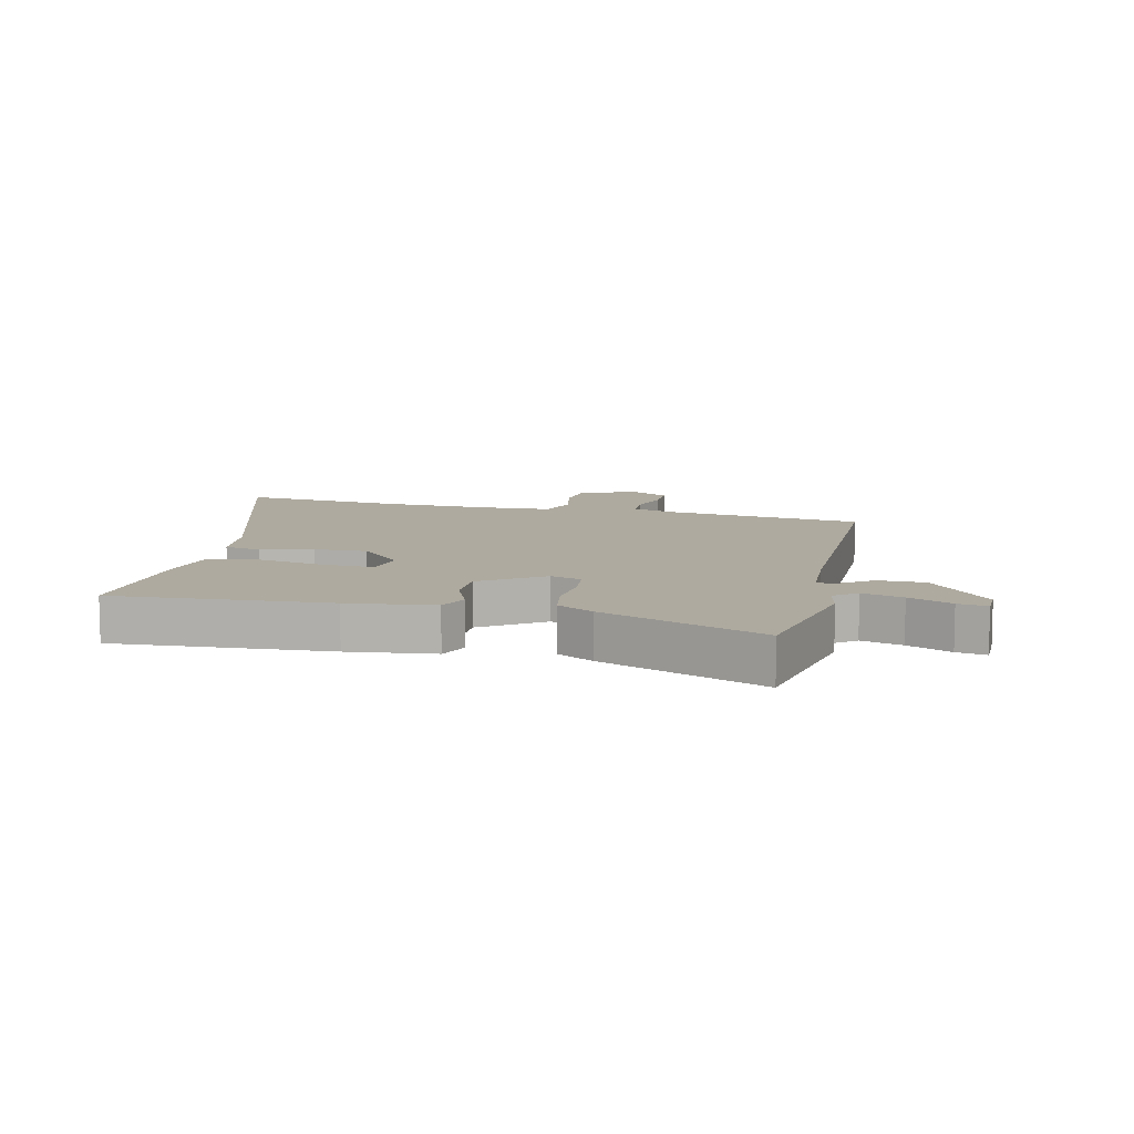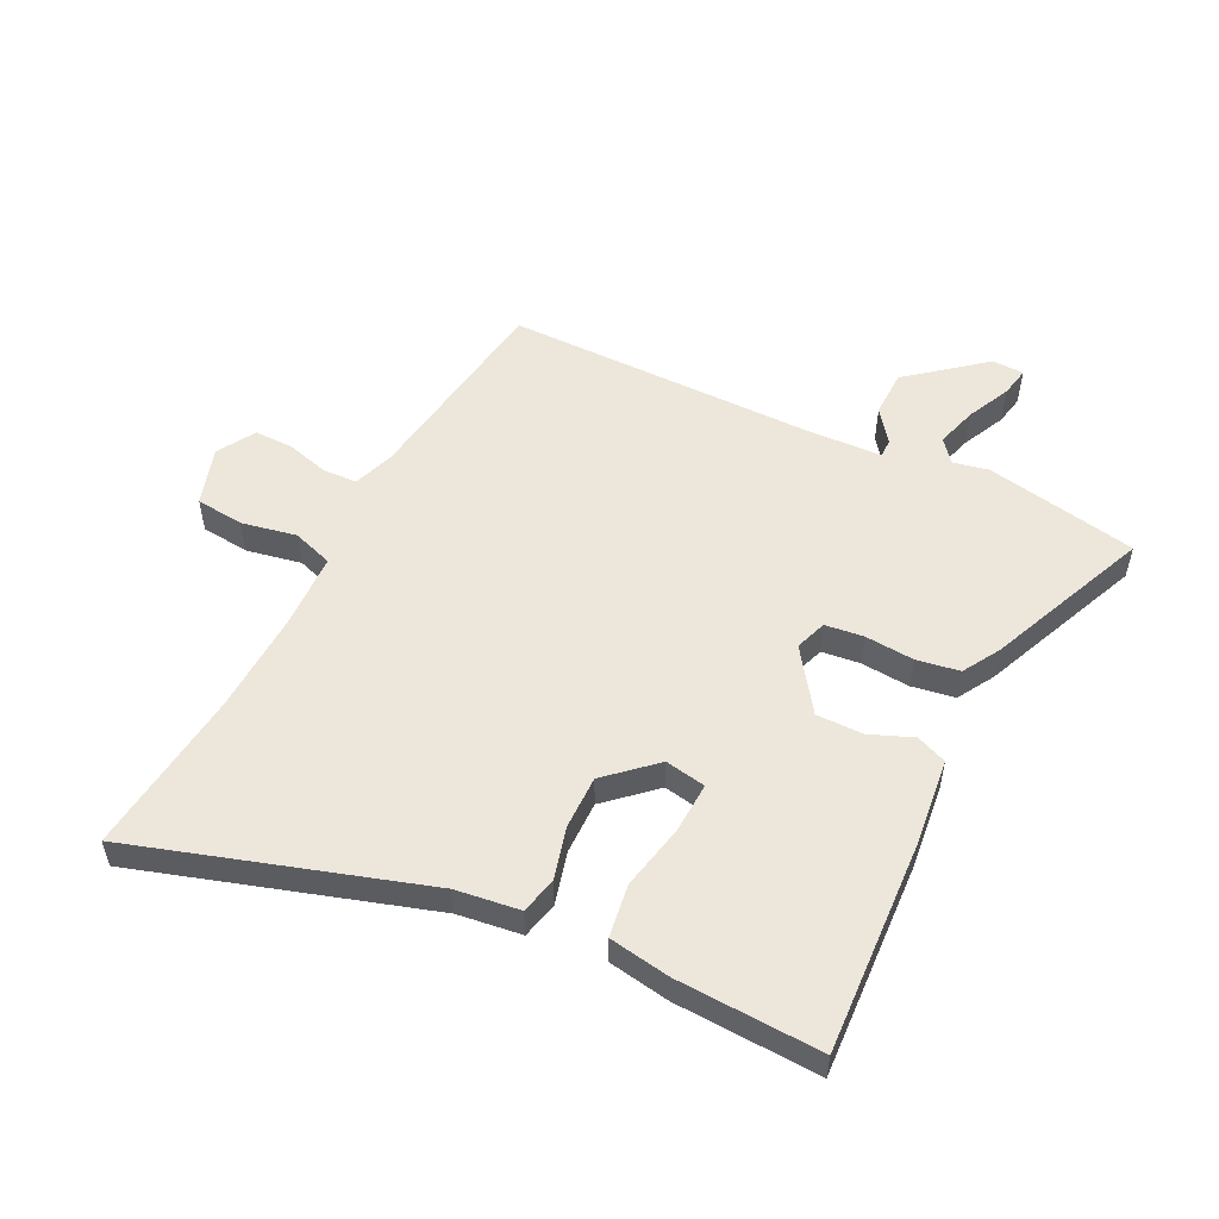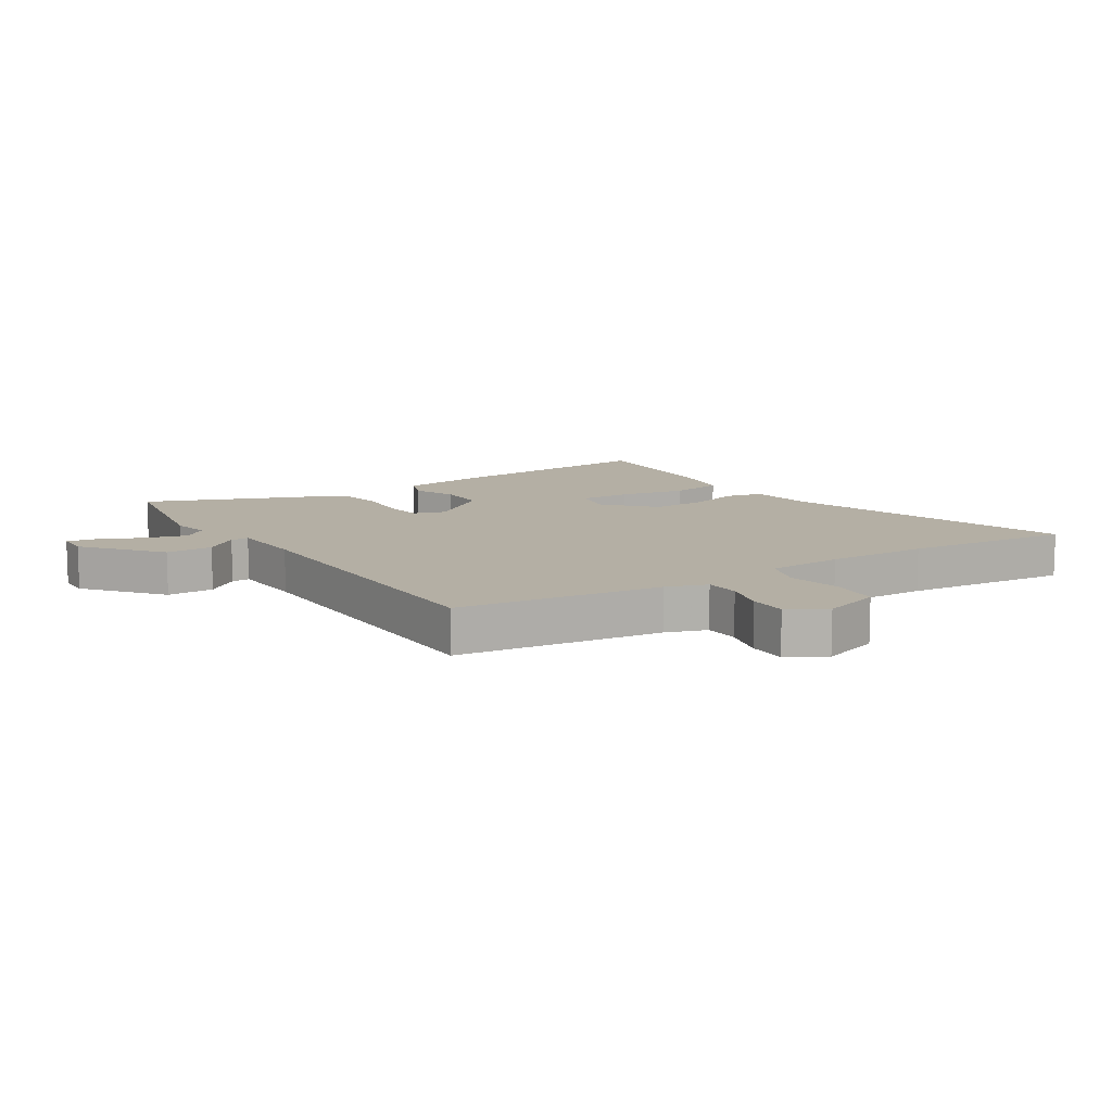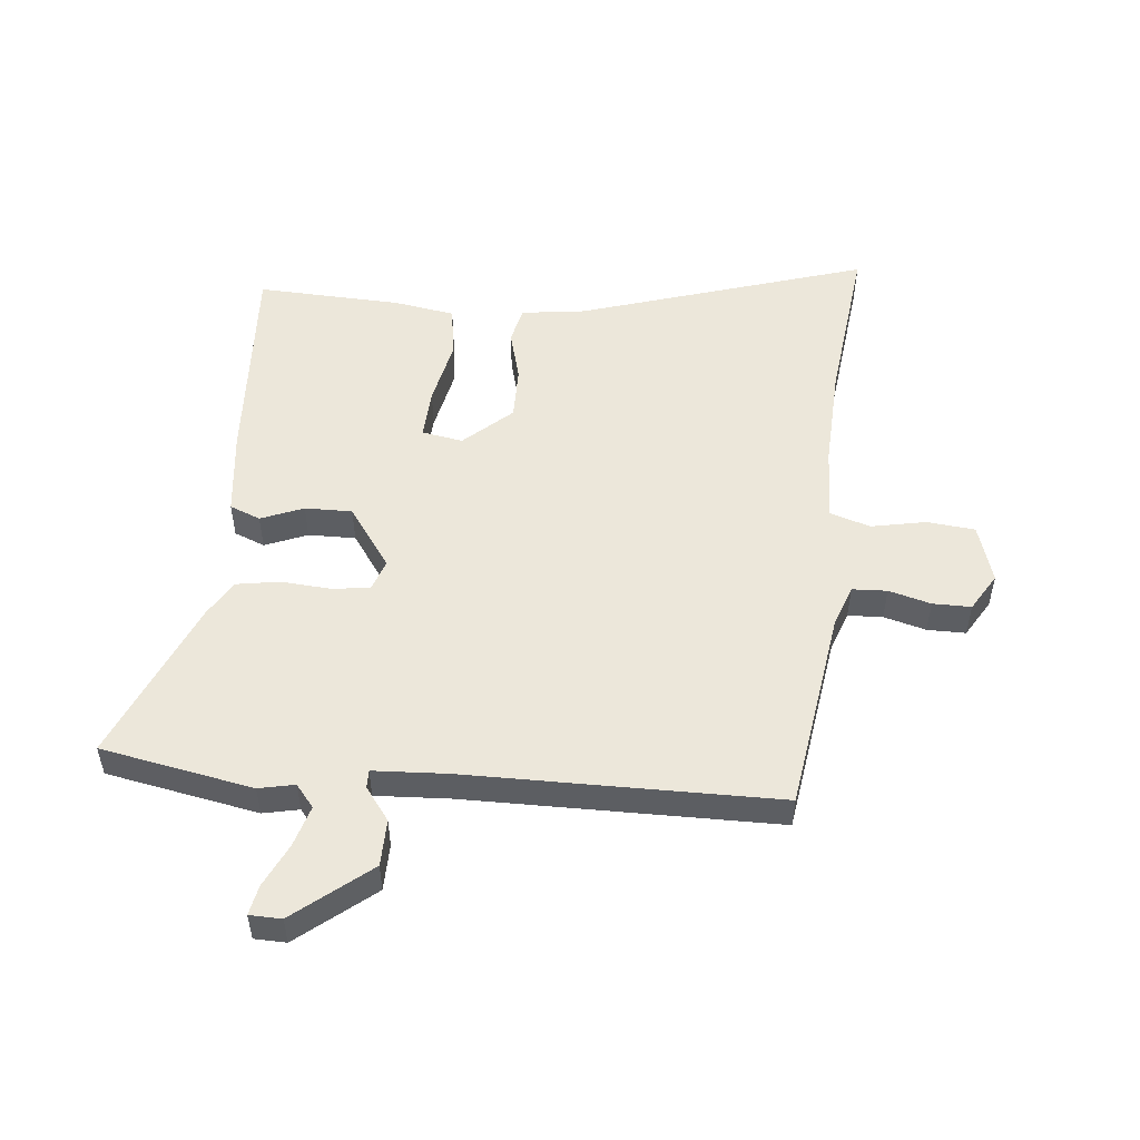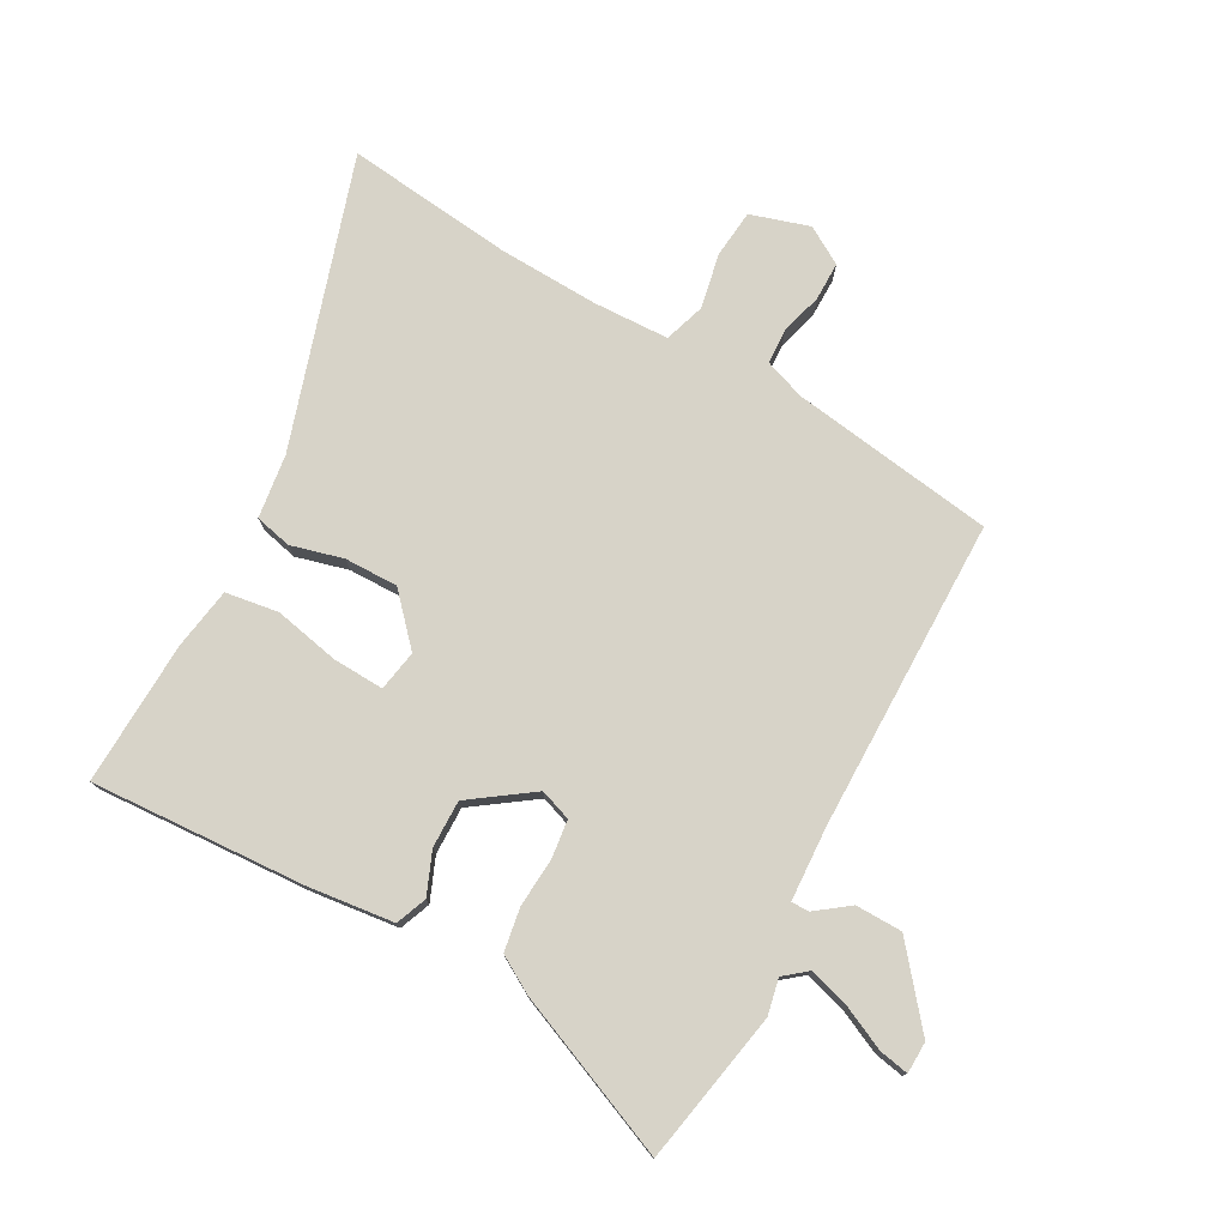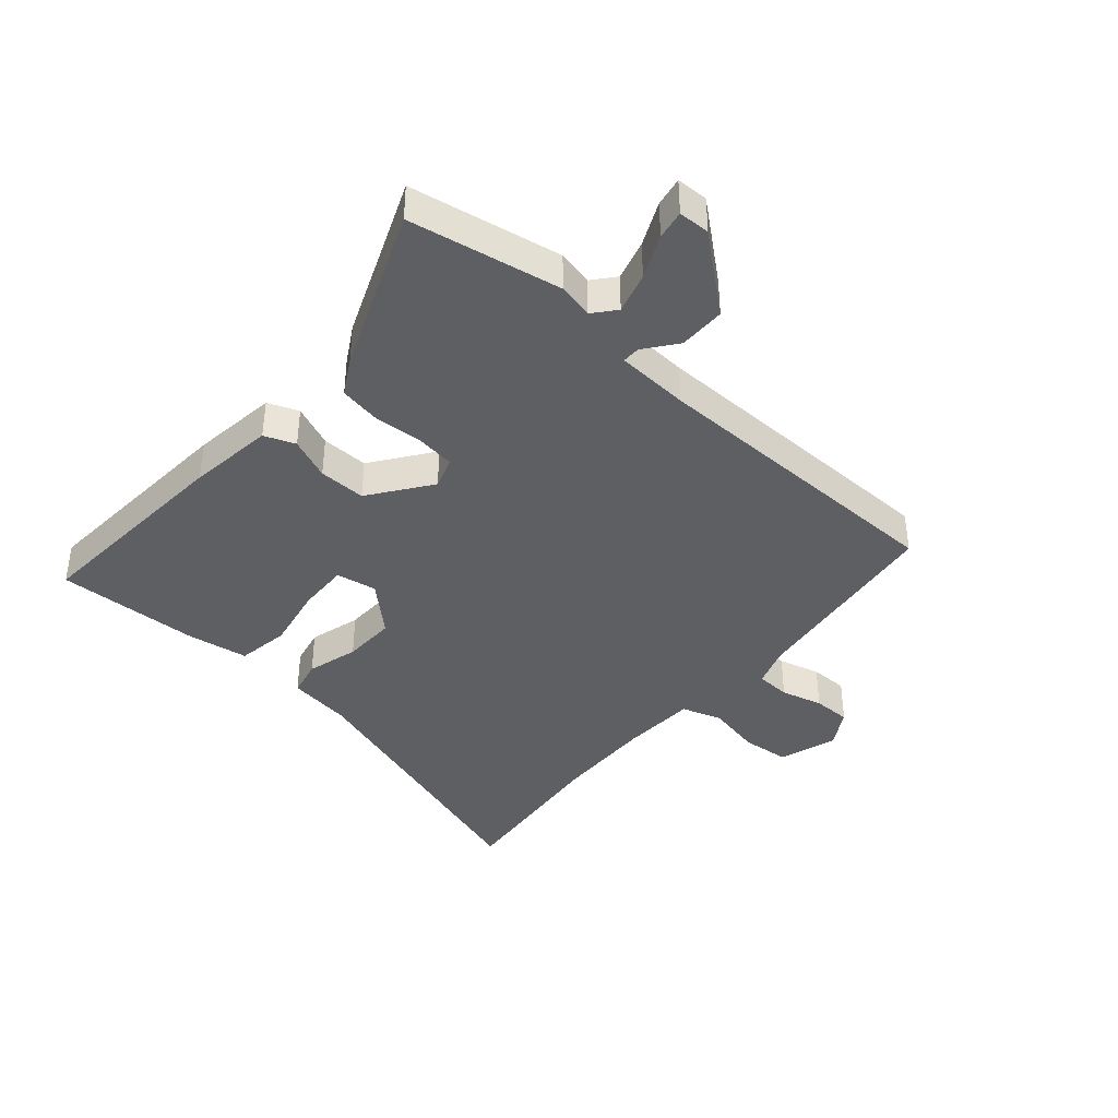
<metadata>
{"format":"obj","ext":"obj","renderer":"f3d","projection":"perspective","resolution":1024,"background":"white","views":[{"elev":9.4,"azim":-77.6,"up":"+Y"},{"elev":53.7,"azim":-154.2,"up":"+Y"},{"elev":11.3,"azim":56.1,"up":"+Y"},{"elev":51.9,"azim":4.9,"up":"+Y"},{"elev":76.8,"azim":-61.9,"up":"+Y"},{"elev":-39.8,"azim":-42.3,"up":"+Y"}]}
</metadata>
<code>
v 0.485 0.07 -0.38
v 0.52 0.07 -0.657
v 0.039 0.07 -0.511
v -0.068 0.07 -0.498
v -0.083 0.07 -0.437
v -0.061 0.07 -0.35
v -0.061 0.07 -0.261
v -0.141 0.07 -0.19
v -0.209 0.07 -0.203
v -0.204 0.07 -0.288
v -0.18 0.07 -0.397
v -0.192 0.07 -0.485
v -0.294 0.07 -0.503
v -0.535 0.07 -0.516
v -0.519 0.07 -0.158
v -0.504 0.07 -0.014
v -0.453 0.07 0.007
v -0.382 0.07 -0.021
v -0.303 0.07 -0.021
v -0.232 0.07 0.082
v -0.251 0.07 0.134
v -0.315 0.07 0.141
v -0.397 0.07 0.134
v -0.469 0.07 0.145
v -0.506 0.07 0.206
v -0.623 0.07 0.475
v -0.37 0.07 0.526
v -0.31 0.07 0.514
v -0.28 0.07 0.552
v -0.301 0.07 0.62
v -0.336 0.07 0.692
v -0.346 0.07 0.741
v -0.293 0.07 0.743
v -0.167 0.07 0.643
v -0.165 0.07 0.565
v -0.205 0.07 0.51
v -0.205 0.07 0.48
v -0.082 0.07 0.475
v 0.438 0.07 0.478
v 0.492 0.07 0.138
v 0.517 0.07 0.071
v 0.575 0.07 0.069
v 0.645 0.07 0.089
v 0.709 0.07 0.09
v 0.747 0.07 0.028
v 0.718 0.07 -0.07
v 0.638 0.07 -0.079
v 0.546 0.07 -0.062
v 0.479 0.07 -0.085
v 0.476 0.07 -0.211
v 0.485 0 -0.38
v 0.52 0 -0.657
v 0.039 0 -0.511
v -0.068 0 -0.498
v -0.083 0 -0.437
v -0.061 0 -0.35
v -0.061 0 -0.261
v -0.141 0 -0.19
v -0.209 0 -0.203
v -0.204 0 -0.288
v -0.18 0 -0.397
v -0.192 0 -0.485
v -0.294 0 -0.503
v -0.535 0 -0.516
v -0.519 0 -0.158
v -0.504 0 -0.014
v -0.453 0 0.007
v -0.382 0 -0.021
v -0.303 0 -0.021
v -0.232 0 0.082
v -0.251 0 0.134
v -0.315 0 0.141
v -0.397 0 0.134
v -0.469 0 0.145
v -0.506 0 0.206
v -0.623 0 0.475
v -0.37 0 0.526
v -0.31 0 0.514
v -0.28 0 0.552
v -0.301 0 0.62
v -0.336 0 0.692
v -0.346 0 0.741
v -0.293 0 0.743
v -0.167 0 0.643
v -0.165 0 0.565
v -0.205 0 0.51
v -0.205 0 0.48
v -0.082 0 0.475
v 0.438 0 0.478
v 0.492 0 0.138
v 0.517 0 0.071
v 0.575 0 0.069
v 0.645 0 0.089
v 0.709 0 0.09
v 0.747 0 0.028
v 0.718 0 -0.07
v 0.638 0 -0.079
v 0.546 0 -0.062
v 0.479 0 -0.085
v 0.476 0 -0.211
f 45 46 47 48
f 45 48 49
f 42 43 44 45
f 41 42 45 49
f 40 41 49
f 38 39 40 49
f 37 38 49 50
f 33 34 35 36
f 33 36 37
f 30 31 32 33
f 29 30 33 37
f 28 29 37 50
f 22 23 24 25
f 21 22 25 26
f 15 16 17 18
f 15 18 19
f 14 15 19
f 13 14 19 20
f 10 11 12 13
f 9 10 13 20
f 3 4 5 6
f 1 2 3 6
f 1 6 7
f 50 1 7 8
f 21 26 27 28
f 20 21 28 50
f 8 9 20
f 8 20 50
f 98 97 96 95
f 99 98 95
f 95 94 93 92
f 99 95 92 91
f 99 91 90
f 99 90 89 88
f 100 99 88 87
f 86 85 84 83
f 87 86 83
f 83 82 81 80
f 87 83 80 79
f 100 87 79 78
f 75 74 73 72
f 76 75 72 71
f 68 67 66 65
f 69 68 65
f 69 65 64
f 70 69 64 63
f 63 62 61 60
f 70 63 60 59
f 56 55 54 53
f 56 53 52 51
f 57 56 51
f 58 57 51 100
f 78 77 76 71
f 100 78 71 70
f 70 59 58
f 100 70 58
f 1 51 52 2
f 2 52 53 3
f 3 53 54 4
f 4 54 55 5
f 5 55 56 6
f 6 56 57 7
f 7 57 58 8
f 8 58 59 9
f 9 59 60 10
f 10 60 61 11
f 11 61 62 12
f 12 62 63 13
f 13 63 64 14
f 14 64 65 15
f 15 65 66 16
f 16 66 67 17
f 17 67 68 18
f 18 68 69 19
f 19 69 70 20
f 20 70 71 21
f 21 71 72 22
f 22 72 73 23
f 23 73 74 24
f 24 74 75 25
f 25 75 76 26
f 26 76 77 27
f 27 77 78 28
f 28 78 79 29
f 29 79 80 30
f 30 80 81 31
f 31 81 82 32
f 32 82 83 33
f 33 83 84 34
f 34 84 85 35
f 35 85 86 36
f 36 86 87 37
f 37 87 88 38
f 38 88 89 39
f 39 89 90 40
f 40 90 91 41
f 41 91 92 42
f 42 92 93 43
f 43 93 94 44
f 44 94 95 45
f 45 95 96 46
f 46 96 97 47
f 47 97 98 48
f 48 98 99 49
f 49 99 100 50
f 50 100 51 1

</code>
